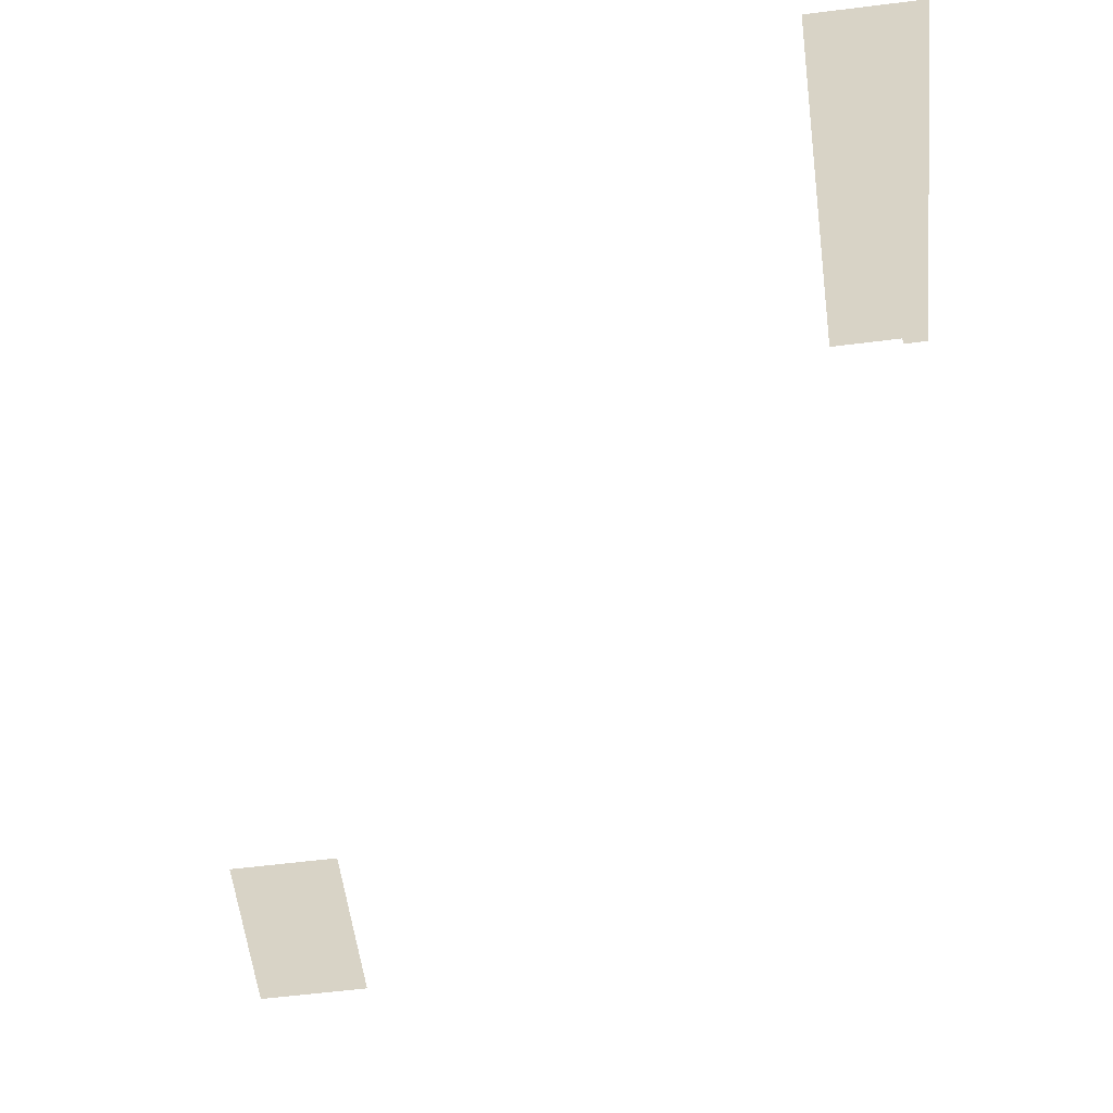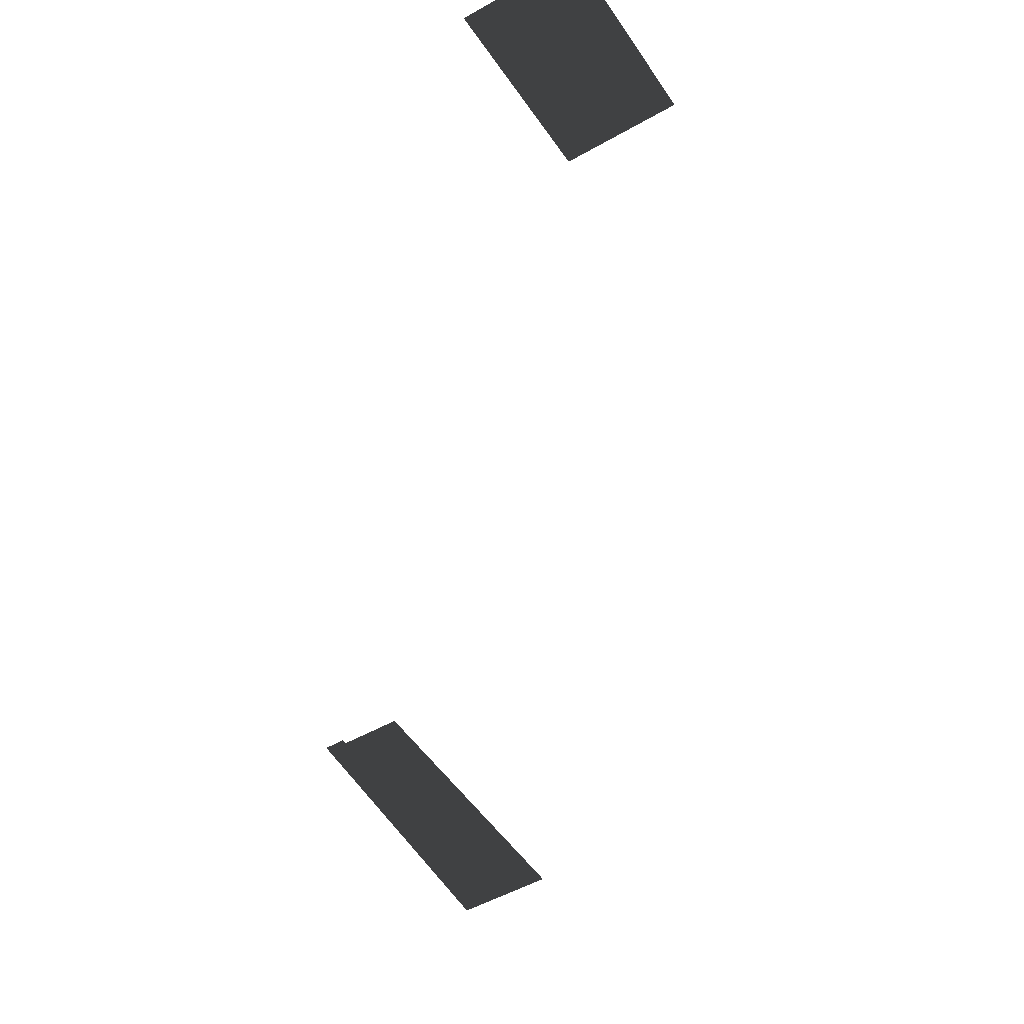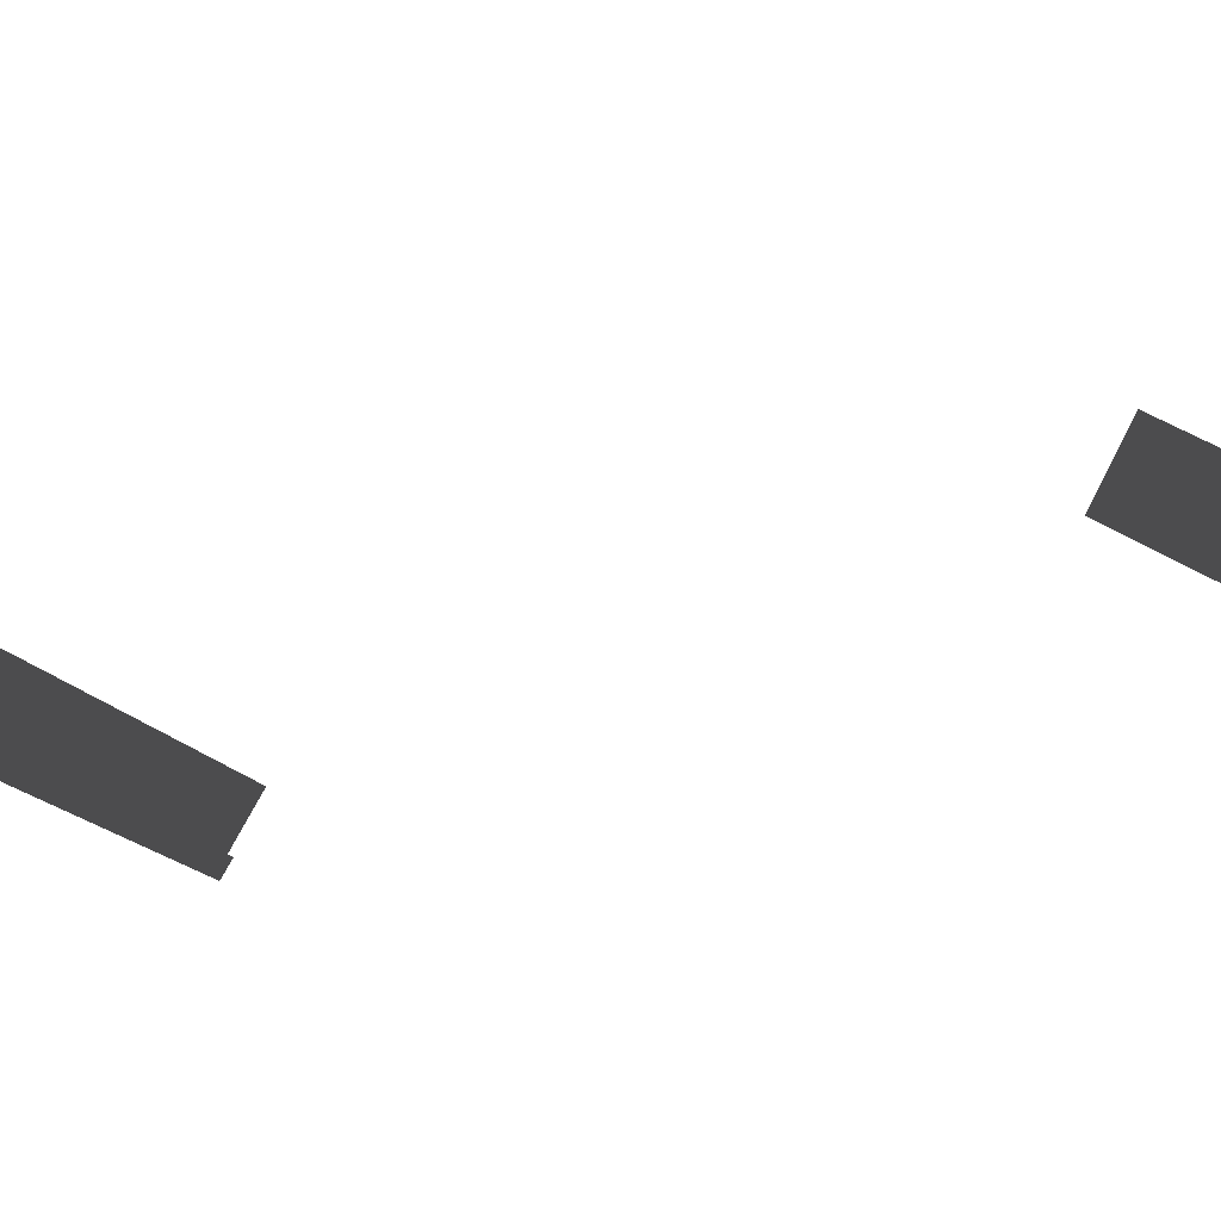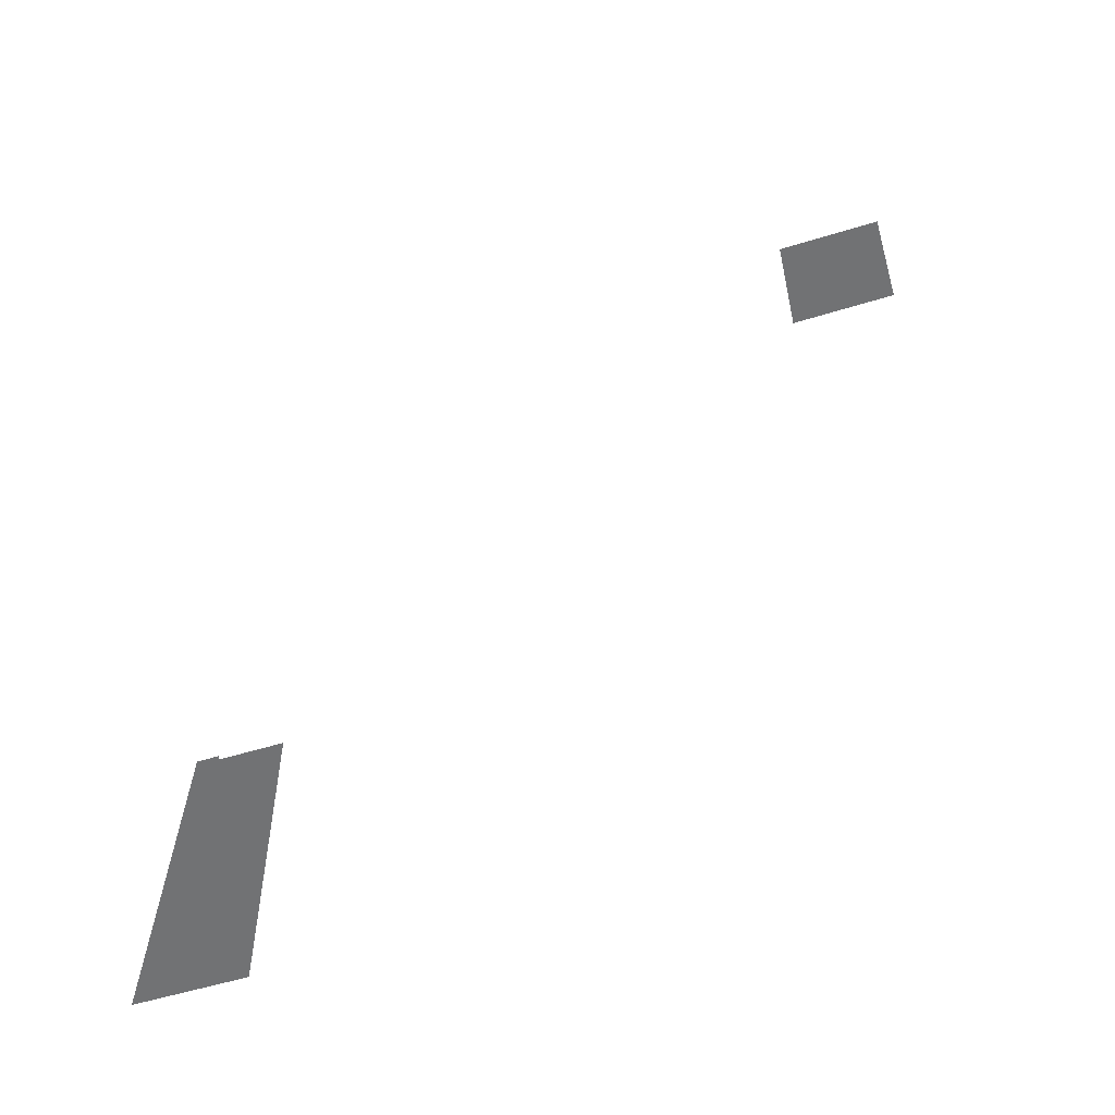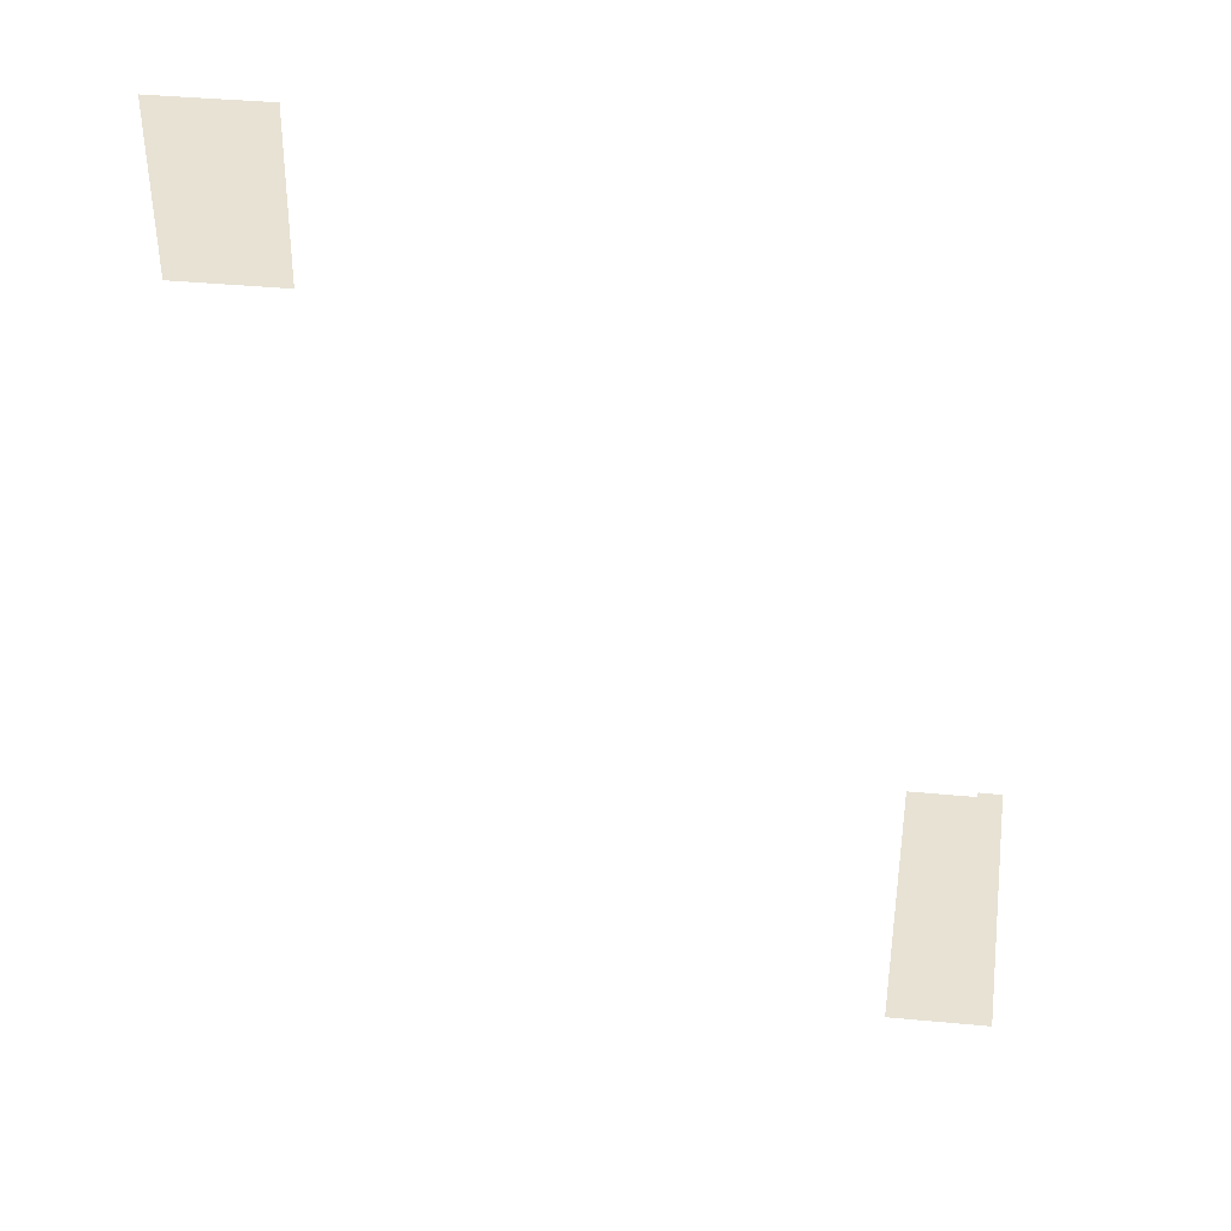
<metadata>
{"format":"obj","ext":"obj","renderer":"f3d","projection":"perspective","resolution":1024,"background":"white","views":[{"elev":-59.1,"azim":7.4,"up":"+Z"},{"elev":-49.9,"azim":-147.7,"up":"+Z"},{"elev":74.1,"azim":117.6,"up":"+Z"},{"elev":-55.5,"azim":-162.0,"up":"+Y"},{"elev":39.9,"azim":6.7,"up":"+Y"}]}
</metadata>
<code>
v -504.5 174.4 -6.911
v -496.3 174.4 -6.911
v -496.4 161.9 -6.911
v -504.5 161.9 -6.911
v -457.3 102 -6.911
v -457.3 106.5 -6.911
v -449.8 106.4 -6.911
v -449.5 102.1 -6.911
v -450.8 124.7 -6.911
v -449.5 102.1 -6.911
v -449.8 106.4 -6.911
v -457.3 106.5 -6.911
v -452.5 124.7 -6.911
v -457.3 124.7 -6.911
v -452.5 125.1 -6.911
v -450.8 125.1 -6.911
g Terrain_Main.030_FIX_33136_187
f 1 3 2
f 1 4 3
f 5 7 6
f 5 8 7
f 9 11 10
f 11 9 12
f 12 9 13
f 12 13 14
f 9 15 13
f 9 16 15

</code>
